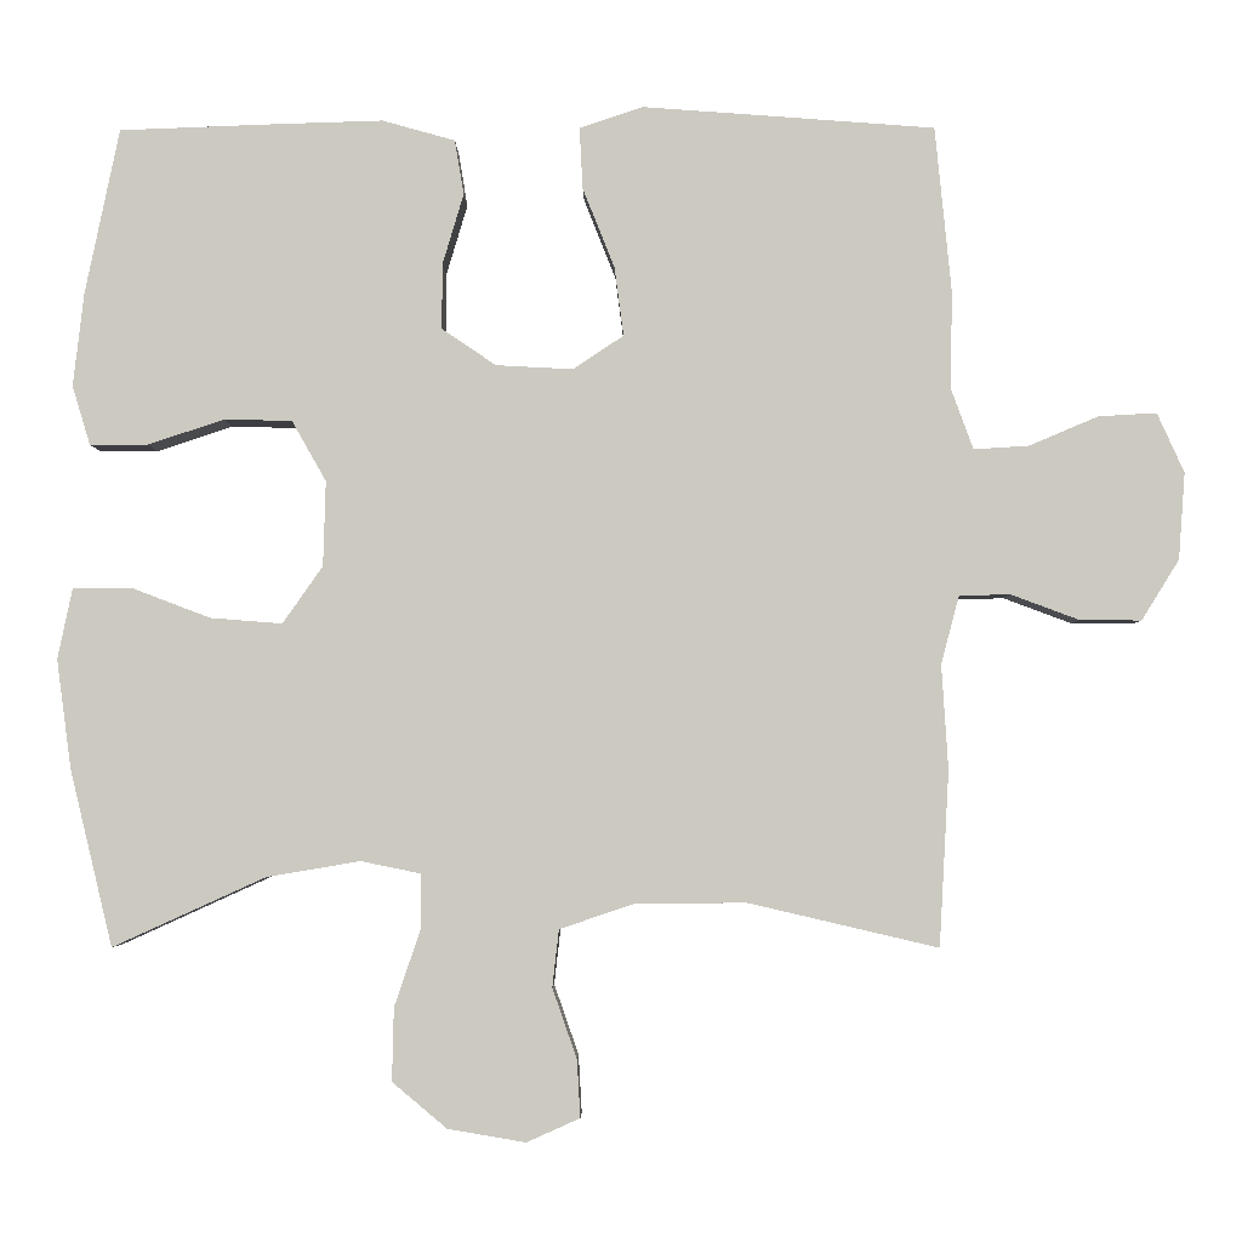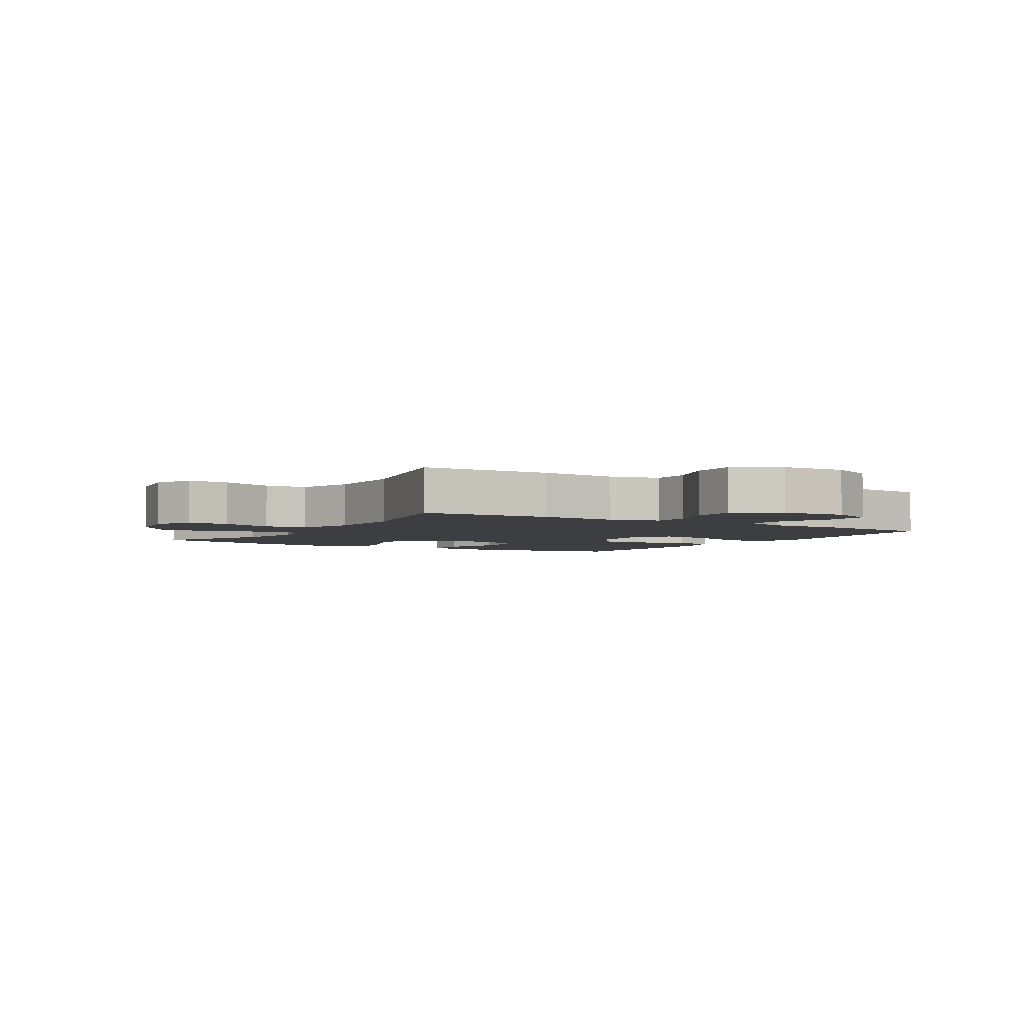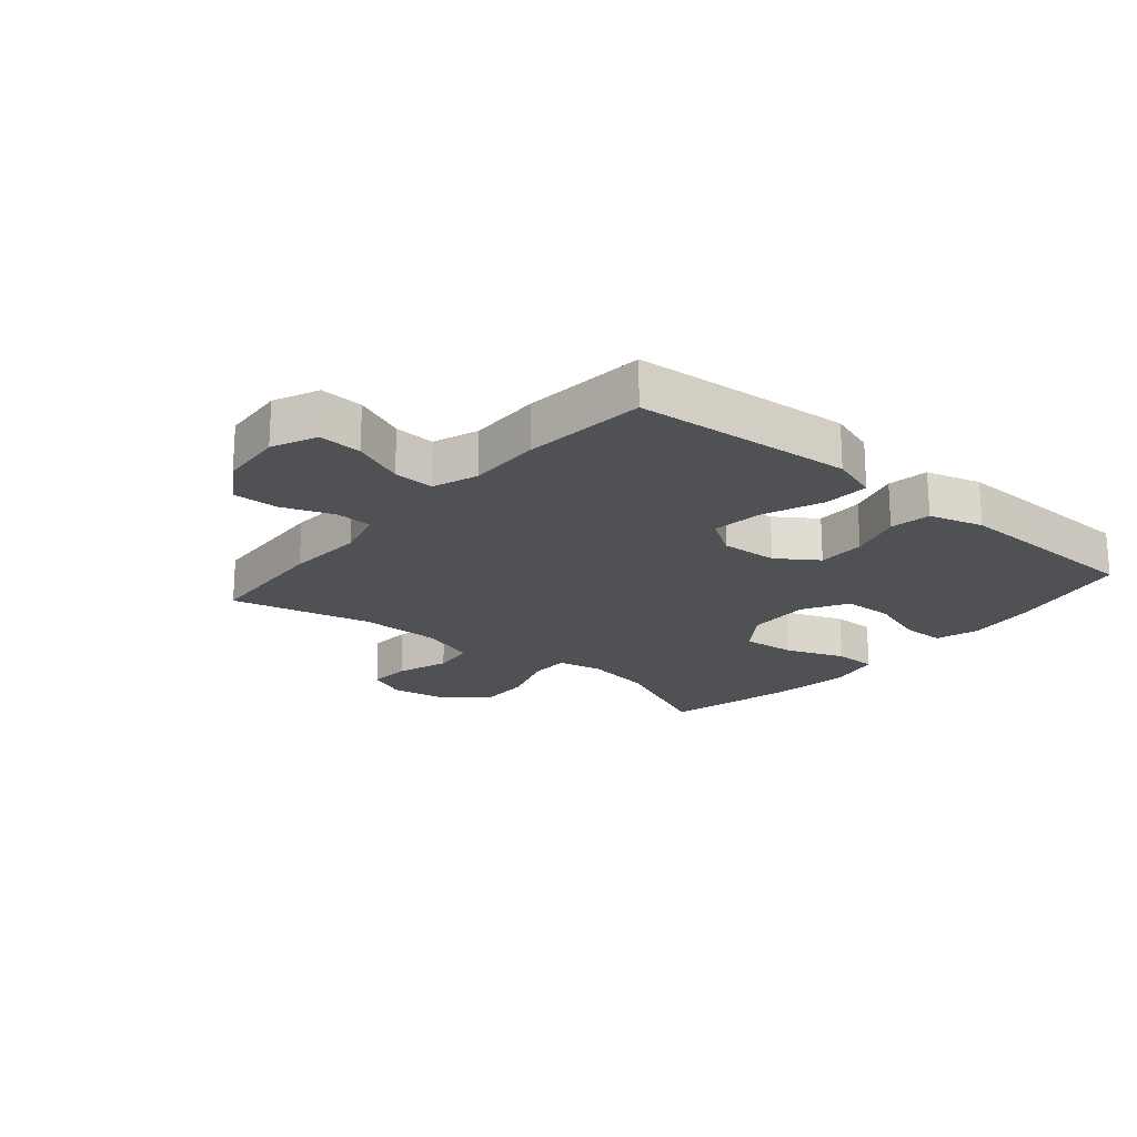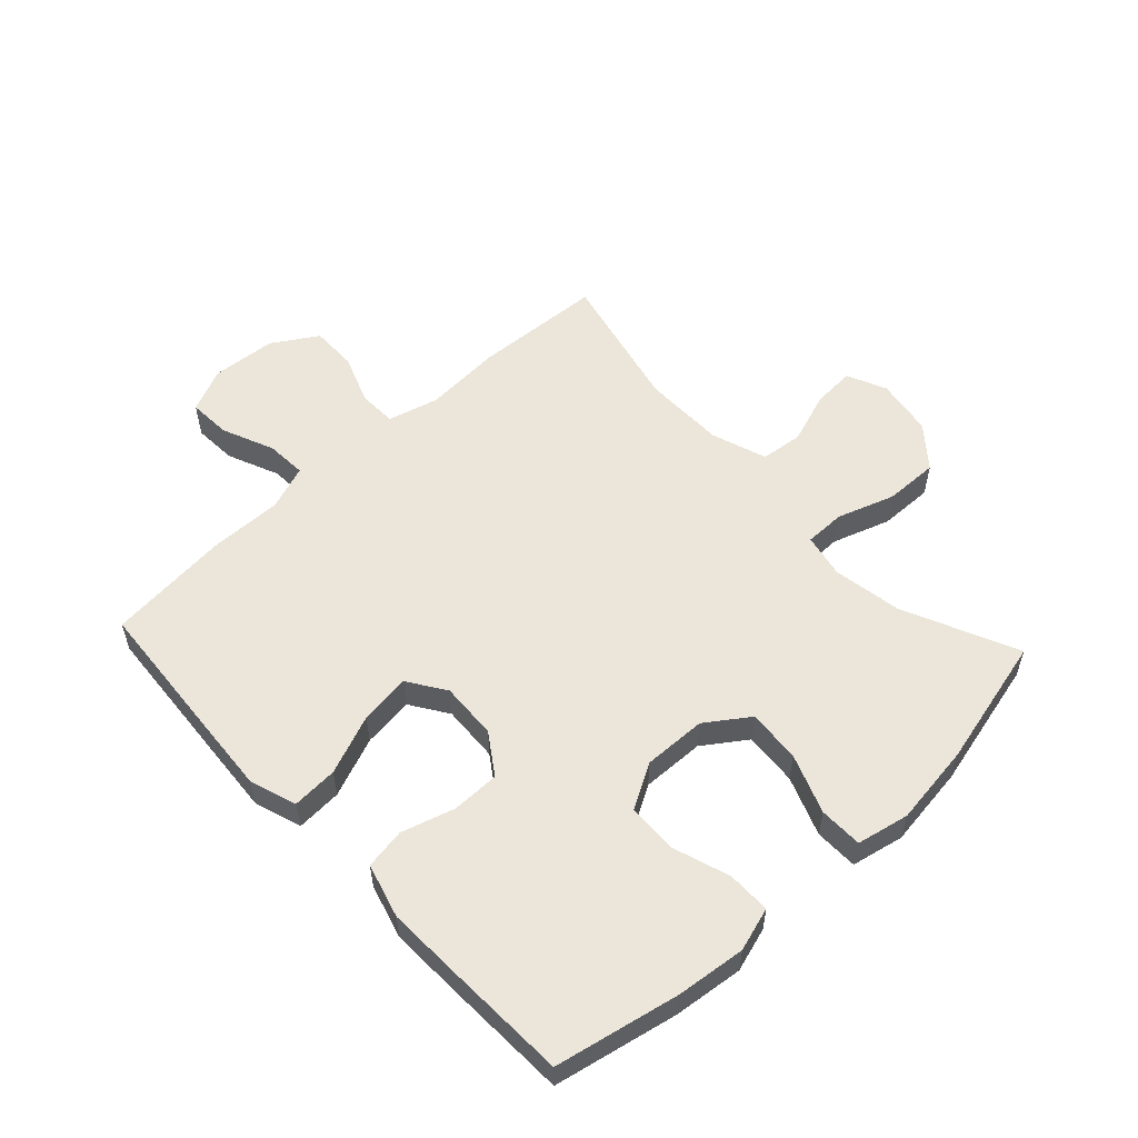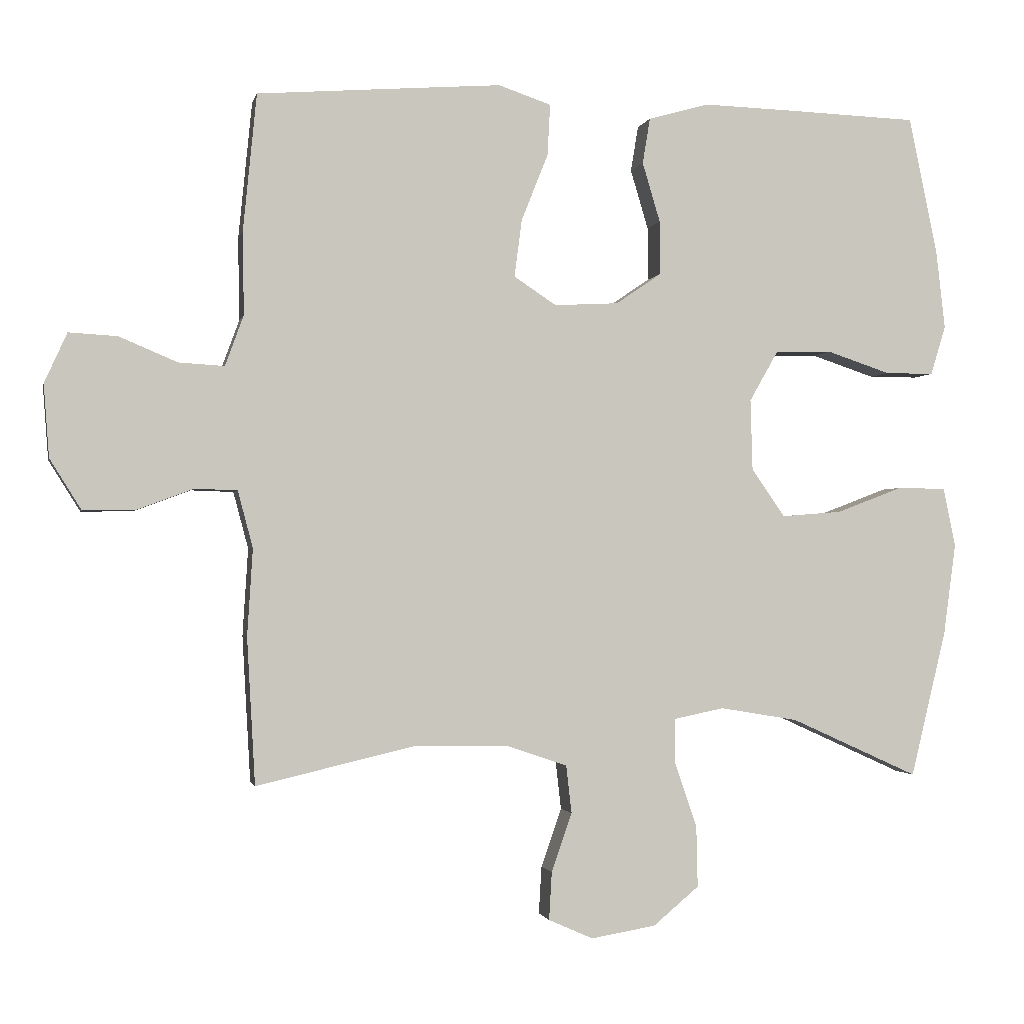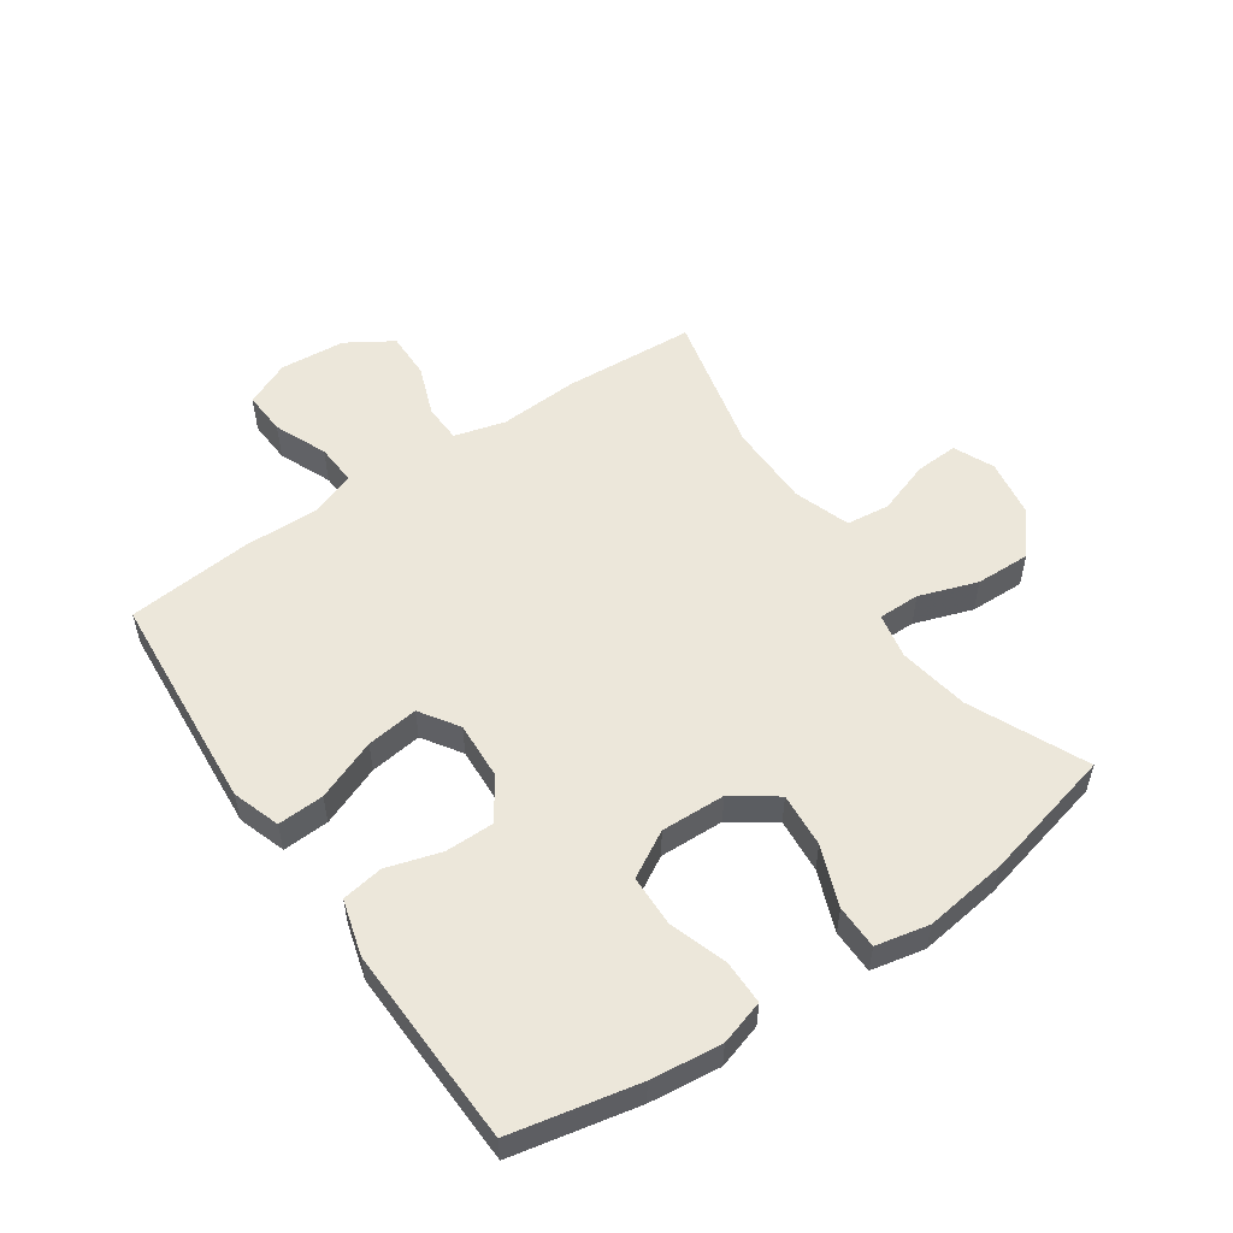
<metadata>
{"format":"obj","ext":"obj","renderer":"f3d","projection":"perspective","resolution":1024,"background":"white","views":[{"elev":-3.5,"azim":-179.3,"up":"+Z"},{"elev":-3.6,"azim":-121.8,"up":"+Y"},{"elev":-20.2,"azim":-40.0,"up":"+Y"},{"elev":55.6,"azim":47.0,"up":"+Y"},{"elev":-1.5,"azim":-11.8,"up":"+Z"},{"elev":54.0,"azim":55.7,"up":"+Y"}]}
</metadata>
<code>
v 0.5 0.07 -0.5
v 0.313 0.07 -0.415
v 0.199 0.07 -0.396
v 0.126 0.07 -0.411
v 0.126 0.07 -0.478
v 0.158 0.07 -0.572
v 0.16 0.07 -0.661
v 0.093 0.07 -0.717
v -0.002 0.07 -0.733
v -0.067 0.07 -0.704
v -0.063 0.07 -0.634
v -0.033 0.07 -0.548
v -0.041 0.07 -0.478
v -0.132 0.07 -0.447
v -0.268 0.07 -0.446
v -0.5 0.07 -0.5
v -0.512 0.07 -0.286
v -0.504 0.07 -0.158
v -0.526 0.07 -0.075
v -0.588 0.07 -0.073
v -0.671 0.07 -0.104
v -0.747 0.07 -0.105
v -0.793 0.07 -0.031
v -0.801 0.07 0.075
v -0.768 0.07 0.148
v -0.697 0.07 0.144
v -0.612 0.07 0.108
v -0.545 0.07 0.104
v -0.518 0.07 0.178
v -0.52 0.07 0.298
v -0.5 0.07 0.5
v -0.264 0.07 0.518
v -0.142 0.07 0.527
v -0.065 0.07 0.501
v -0.069 0.07 0.426
v -0.108 0.07 0.328
v -0.119 0.07 0.244
v -0.057 0.07 0.203
v 0.037 0.07 0.208
v 0.103 0.07 0.253
v 0.103 0.07 0.332
v 0.077 0.07 0.419
v 0.088 0.07 0.486
v 0.177 0.07 0.511
v 0.309 0.07 0.507
v 0.5 0.07 0.5
v 0.542 0.07 0.297
v 0.555 0.07 0.183
v 0.533 0.07 0.111
v 0.462 0.07 0.111
v 0.369 0.07 0.142
v 0.286 0.07 0.14
v 0.244 0.07 0.066
v 0.247 0.07 -0.038
v 0.296 0.07 -0.108
v 0.384 0.07 -0.101
v 0.481 0.07 -0.064
v 0.552 0.07 -0.065
v 0.57 0.07 -0.151
v 0.552 0.07 -0.285
v 0.5 0 -0.5
v 0.313 0 -0.415
v 0.199 0 -0.396
v 0.126 0 -0.411
v 0.126 0 -0.478
v 0.158 0 -0.572
v 0.16 0 -0.661
v 0.093 0 -0.717
v -0.002 0 -0.733
v -0.067 0 -0.704
v -0.063 0 -0.634
v -0.033 0 -0.548
v -0.041 0 -0.478
v -0.132 0 -0.447
v -0.268 0 -0.446
v -0.5 0 -0.5
v -0.512 0 -0.286
v -0.504 0 -0.158
v -0.526 0 -0.075
v -0.588 0 -0.073
v -0.671 0 -0.104
v -0.747 0 -0.105
v -0.793 0 -0.031
v -0.801 0 0.075
v -0.768 0 0.148
v -0.697 0 0.144
v -0.612 0 0.108
v -0.545 0 0.104
v -0.518 0 0.178
v -0.52 0 0.298
v -0.5 0 0.5
v -0.264 0 0.518
v -0.142 0 0.527
v -0.065 0 0.501
v -0.069 0 0.426
v -0.108 0 0.328
v -0.119 0 0.244
v -0.057 0 0.203
v 0.037 0 0.208
v 0.103 0 0.253
v 0.103 0 0.332
v 0.077 0 0.419
v 0.088 0 0.486
v 0.177 0 0.511
v 0.309 0 0.507
v 0.5 0 0.5
v 0.542 0 0.297
v 0.555 0 0.183
v 0.533 0 0.111
v 0.462 0 0.111
v 0.369 0 0.142
v 0.286 0 0.14
v 0.244 0 0.066
v 0.247 0 -0.038
v 0.296 0 -0.108
v 0.384 0 -0.101
v 0.481 0 -0.064
v 0.552 0 -0.065
v 0.57 0 -0.151
v 0.552 0 -0.285
f 60 1 2
f 59 60 2
f 58 59 2
f 57 58 2
f 56 57 2
f 55 56 2 3
f 54 55 3 4
f 53 54 4
f 49 50 51
f 48 49 51
f 47 48 51
f 46 47 51
f 45 46 51
f 44 45 51
f 43 44 51
f 42 43 51
f 41 42 51
f 40 41 51 52
f 39 40 52 53
f 34 35 36
f 33 34 36
f 32 33 36
f 31 32 36
f 30 31 36
f 29 30 36
f 28 29 36 37
f 25 26 27
f 24 25 27
f 23 24 27
f 22 23 27
f 21 22 27
f 20 21 27
f 19 20 27 28
f 28 37 38
f 19 28 38
f 18 19 38
f 38 39 53
f 18 38 53
f 17 18 53
f 16 17 53
f 15 16 53
f 10 11 12
f 9 10 12
f 8 9 12
f 7 8 12
f 6 7 12
f 5 6 12
f 4 5 12 13
f 14 15 53 4
f 4 13 14
f 62 61 120
f 62 120 119
f 62 119 118
f 62 118 117
f 62 117 116
f 63 62 116 115
f 64 63 115 114
f 64 114 113
f 111 110 109
f 111 109 108
f 111 108 107
f 111 107 106
f 111 106 105
f 111 105 104
f 111 104 103
f 111 103 102
f 111 102 101
f 112 111 101 100
f 113 112 100 99
f 96 95 94
f 96 94 93
f 96 93 92
f 96 92 91
f 96 91 90
f 96 90 89
f 97 96 89 88
f 87 86 85
f 87 85 84
f 87 84 83
f 87 83 82
f 87 82 81
f 87 81 80
f 88 87 80 79
f 98 97 88
f 98 88 79
f 98 79 78
f 113 99 98
f 113 98 78
f 113 78 77
f 113 77 76
f 113 76 75
f 72 71 70
f 72 70 69
f 72 69 68
f 72 68 67
f 72 67 66
f 72 66 65
f 73 72 65 64
f 64 113 75 74
f 74 73 64
f 1 61 62 2
f 2 62 63 3
f 3 63 64 4
f 4 64 65 5
f 5 65 66 6
f 6 66 67 7
f 7 67 68 8
f 8 68 69 9
f 9 69 70 10
f 10 70 71 11
f 11 71 72 12
f 12 72 73 13
f 13 73 74 14
f 14 74 75 15
f 15 75 76 16
f 16 76 77 17
f 17 77 78 18
f 18 78 79 19
f 19 79 80 20
f 20 80 81 21
f 21 81 82 22
f 22 82 83 23
f 23 83 84 24
f 24 84 85 25
f 25 85 86 26
f 26 86 87 27
f 27 87 88 28
f 28 88 89 29
f 29 89 90 30
f 30 90 91 31
f 31 91 92 32
f 32 92 93 33
f 33 93 94 34
f 34 94 95 35
f 35 95 96 36
f 36 96 97 37
f 37 97 98 38
f 38 98 99 39
f 39 99 100 40
f 40 100 101 41
f 41 101 102 42
f 42 102 103 43
f 43 103 104 44
f 44 104 105 45
f 45 105 106 46
f 46 106 107 47
f 47 107 108 48
f 48 108 109 49
f 49 109 110 50
f 50 110 111 51
f 51 111 112 52
f 52 112 113 53
f 53 113 114 54
f 54 114 115 55
f 55 115 116 56
f 56 116 117 57
f 57 117 118 58
f 58 118 119 59
f 59 119 120 60
f 60 120 61 1

</code>
